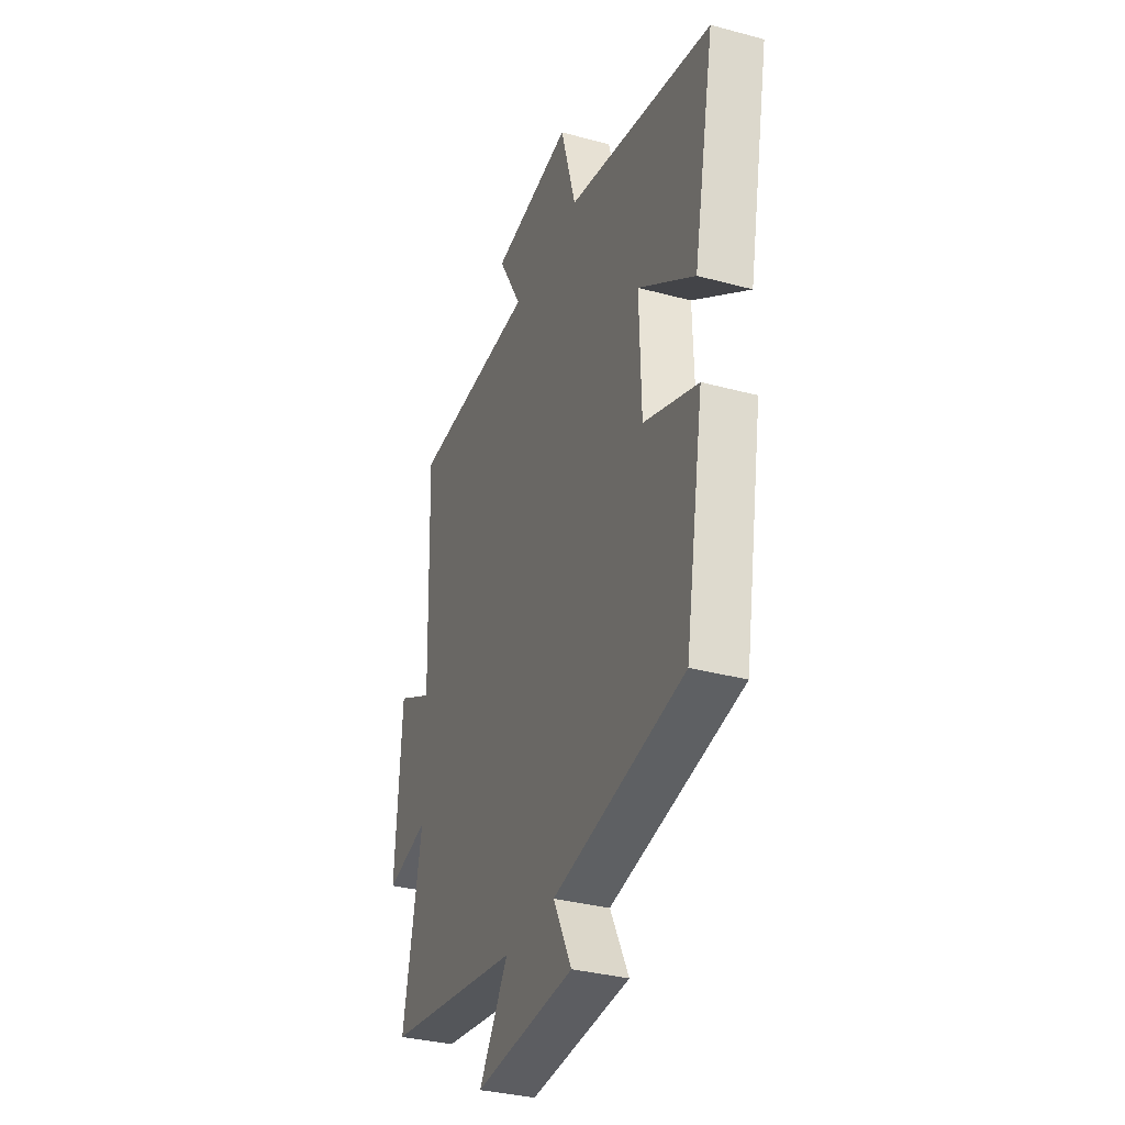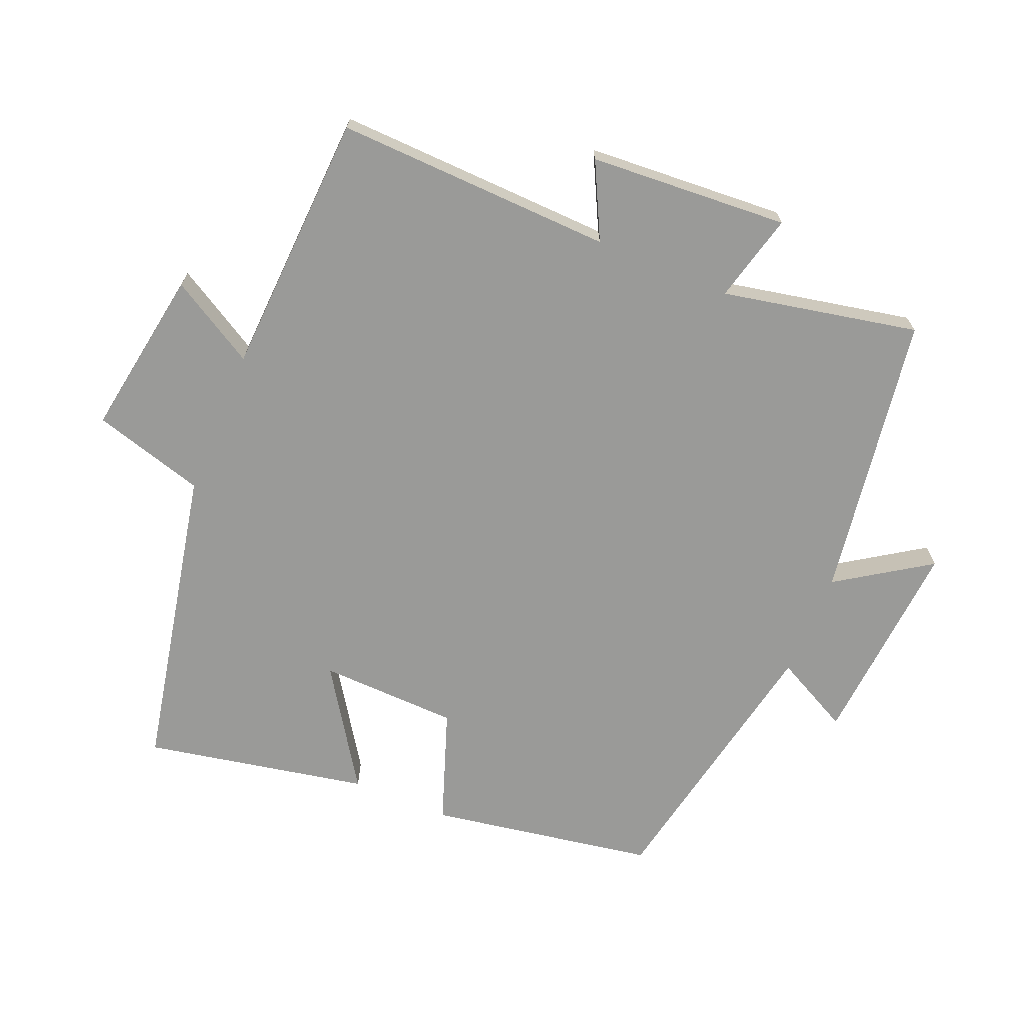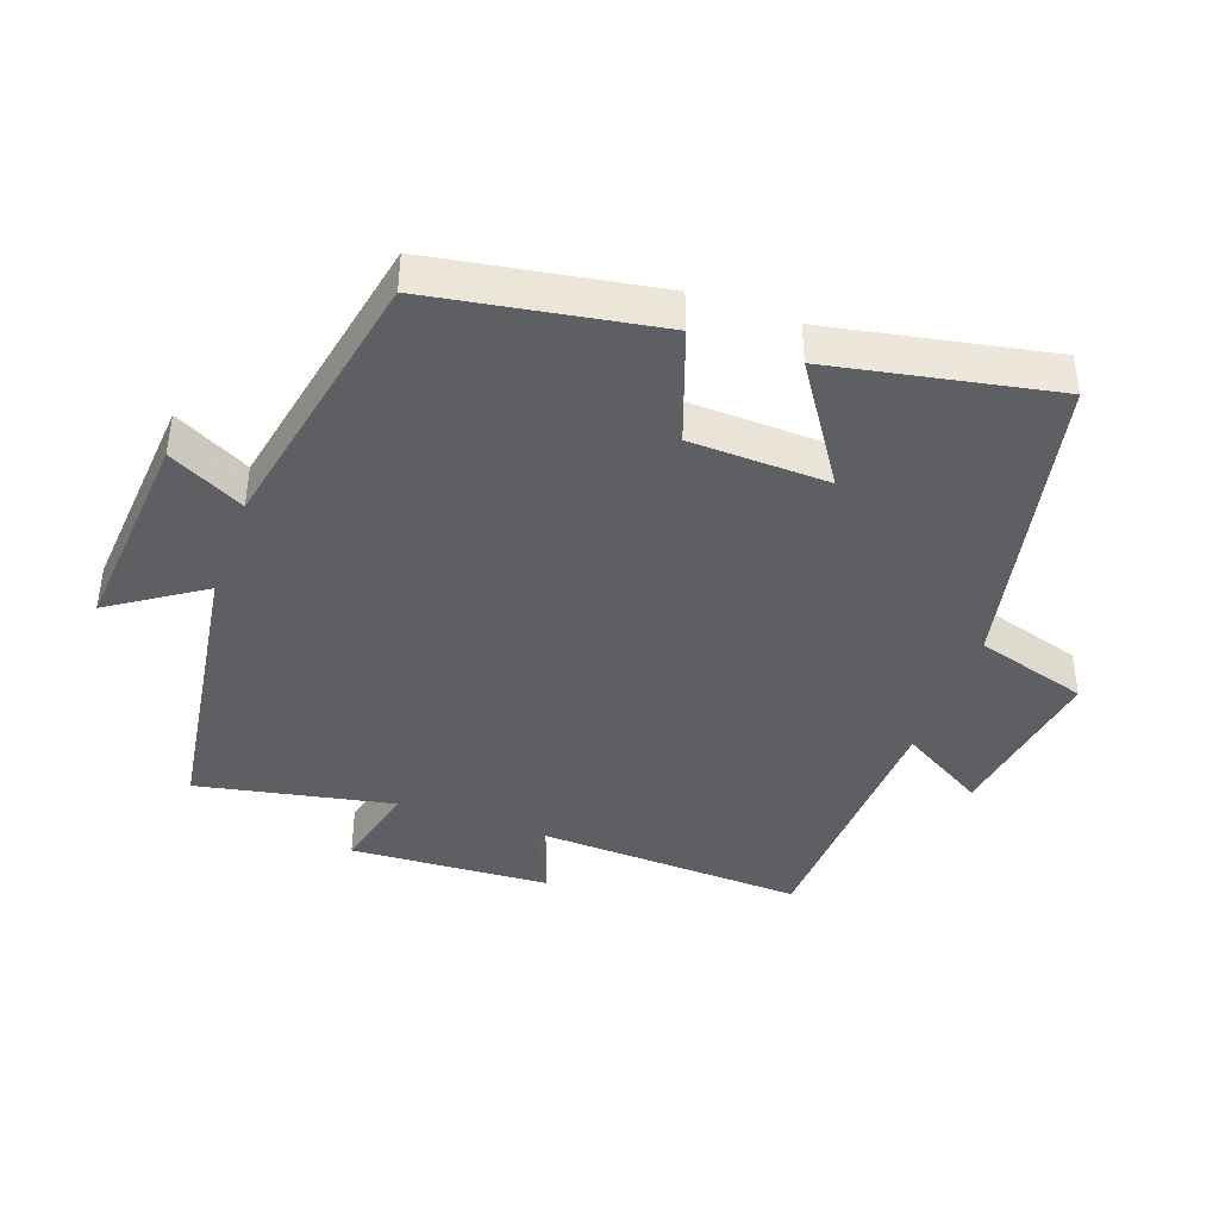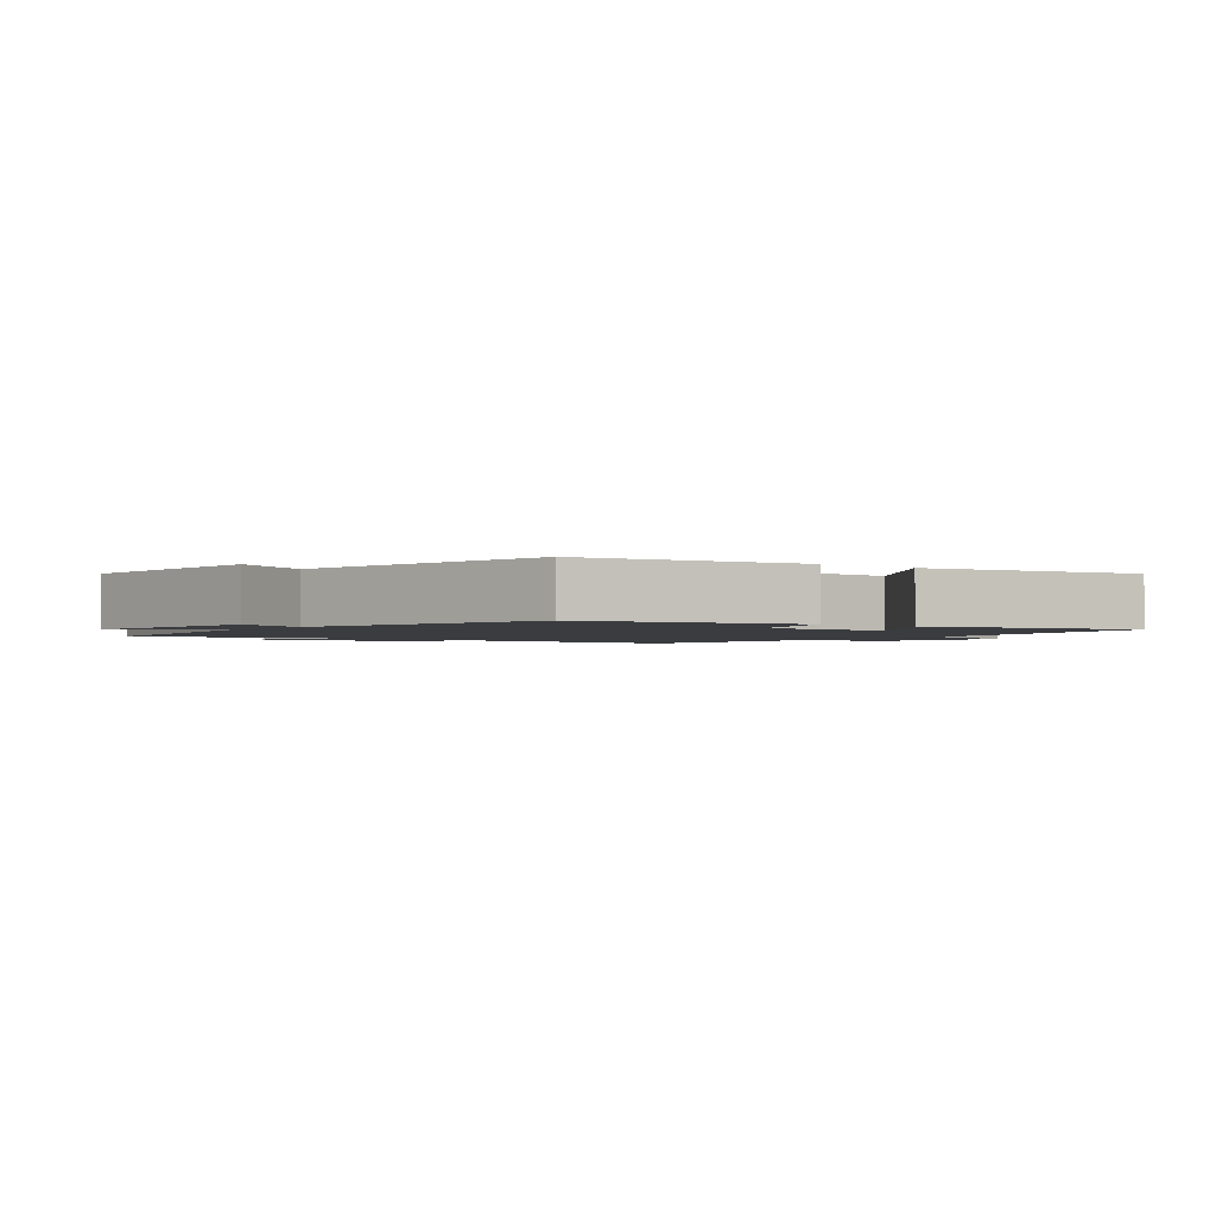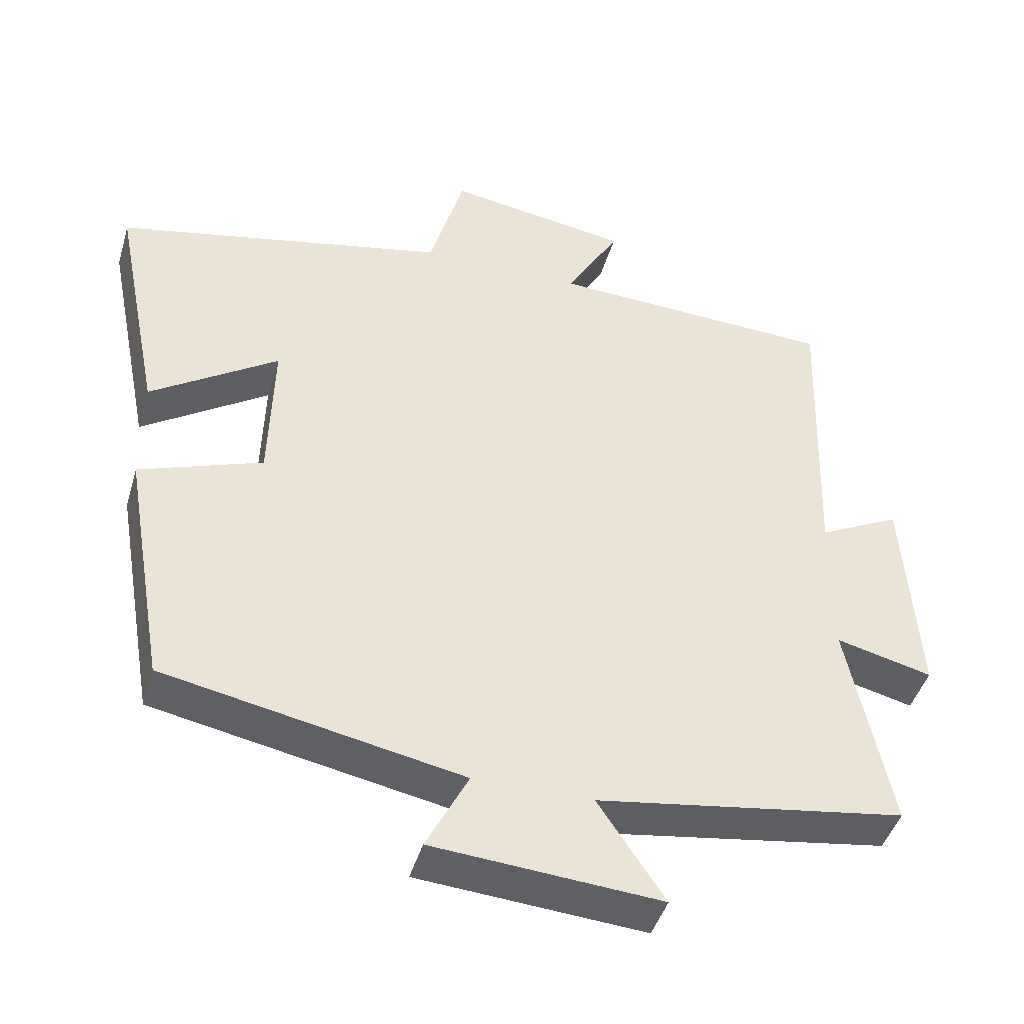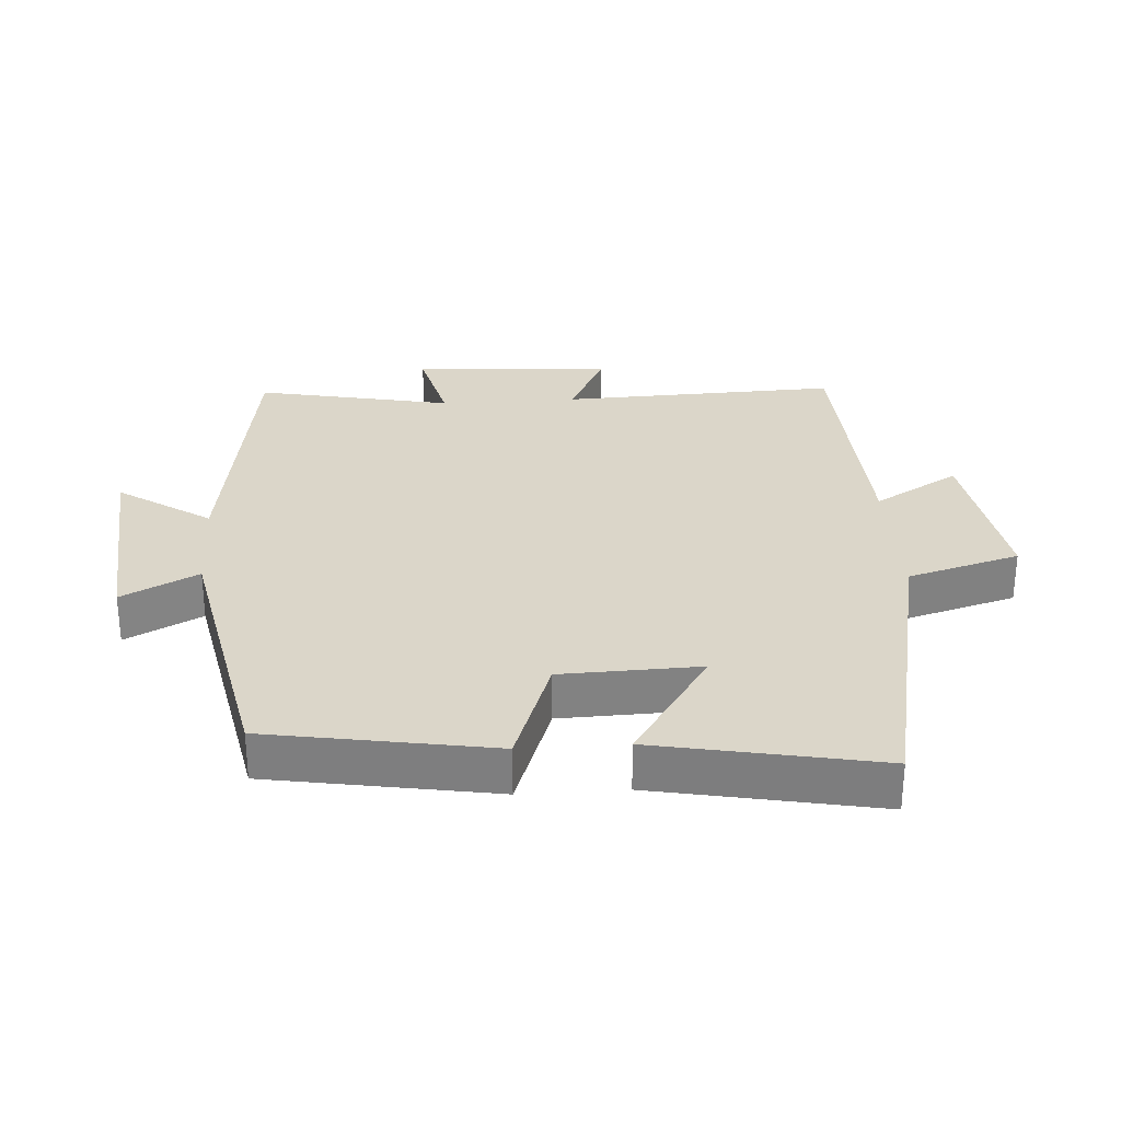
<metadata>
{"format":"obj","ext":"obj","renderer":"f3d","projection":"perspective","resolution":1024,"background":"white","views":[{"elev":-33.3,"azim":-110.4,"up":"+Z"},{"elev":-69.2,"azim":67.3,"up":"+Y"},{"elev":-41.6,"azim":-109.9,"up":"+Y"},{"elev":-1.9,"azim":-127.3,"up":"+Y"},{"elev":-44.1,"azim":-16.1,"up":"+Z"},{"elev":29.7,"azim":-93.9,"up":"+Y"}]}
</metadata>
<code>
v -0.442 0.07 -0.419
v -0.5 0.07 -0.082
v -0.33 0.07 -0.021
v -0.324 0.07 0.187
v -0.5 0.07 0.07
v -0.566 0.07 0.404
v -0.107 0.07 0.5
v -0.059 0.07 0.668
v 0.193 0.07 0.628
v 0.119 0.07 0.5
v 0.514 0.07 0.482
v 0.5 0.07 0.066
v 0.613 0.07 0.123
v 0.633 0.07 -0.175
v 0.5 0.07 -0.142
v 0.56 0.07 -0.435
v 0.133 0.07 -0.5
v 0.225 0.07 -0.638
v -0.089 0.07 -0.614
v -0.031 0.07 -0.5
v -0.442 0 -0.419
v -0.5 0 -0.082
v -0.33 0 -0.021
v -0.324 0 0.187
v -0.5 0 0.07
v -0.566 0 0.404
v -0.107 0 0.5
v -0.059 0 0.668
v 0.193 0 0.628
v 0.119 0 0.5
v 0.514 0 0.482
v 0.5 0 0.066
v 0.613 0 0.123
v 0.633 0 -0.175
v 0.5 0 -0.142
v 0.56 0 -0.435
v 0.133 0 -0.5
v 0.225 0 -0.638
v -0.089 0 -0.614
v -0.031 0 -0.5
f 17 18 19 20
f 15 16 17 20
f 15 20 1 2
f 12 13 14 15
f 12 15 2 3
f 10 11 12 3
f 7 8 9 10
f 7 10 3 4
f 4 5 6 7
f 40 39 38 37
f 40 37 36 35
f 22 21 40 35
f 35 34 33 32
f 23 22 35 32
f 23 32 31 30
f 30 29 28 27
f 24 23 30 27
f 27 26 25 24
f 1 21 22 2
f 2 22 23 3
f 3 23 24 4
f 4 24 25 5
f 5 25 26 6
f 6 26 27 7
f 7 27 28 8
f 8 28 29 9
f 9 29 30 10
f 10 30 31 11
f 11 31 32 12
f 12 32 33 13
f 13 33 34 14
f 14 34 35 15
f 15 35 36 16
f 16 36 37 17
f 17 37 38 18
f 18 38 39 19
f 19 39 40 20
f 20 40 21 1

</code>
